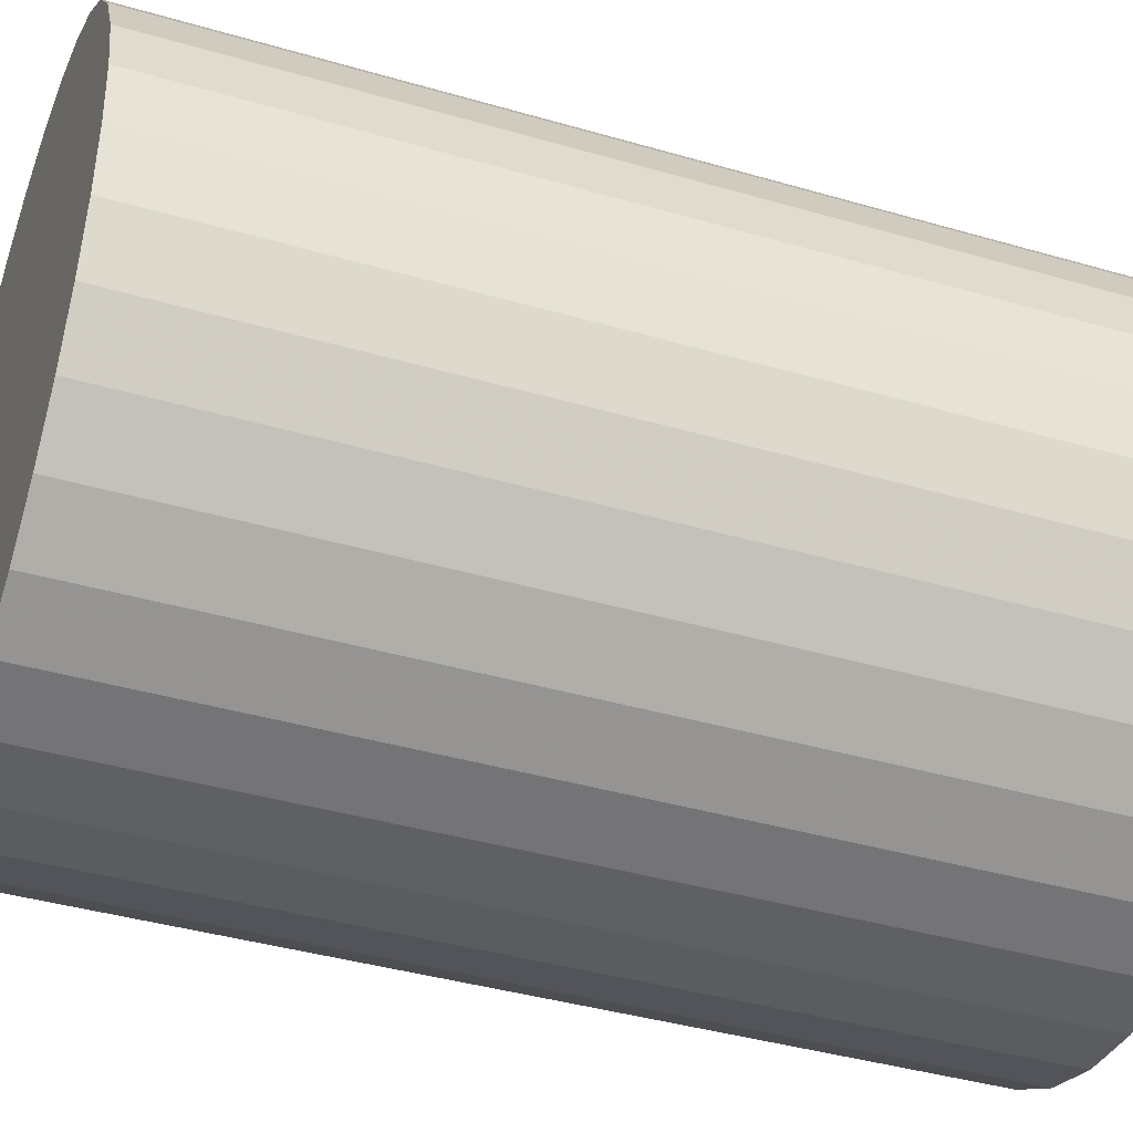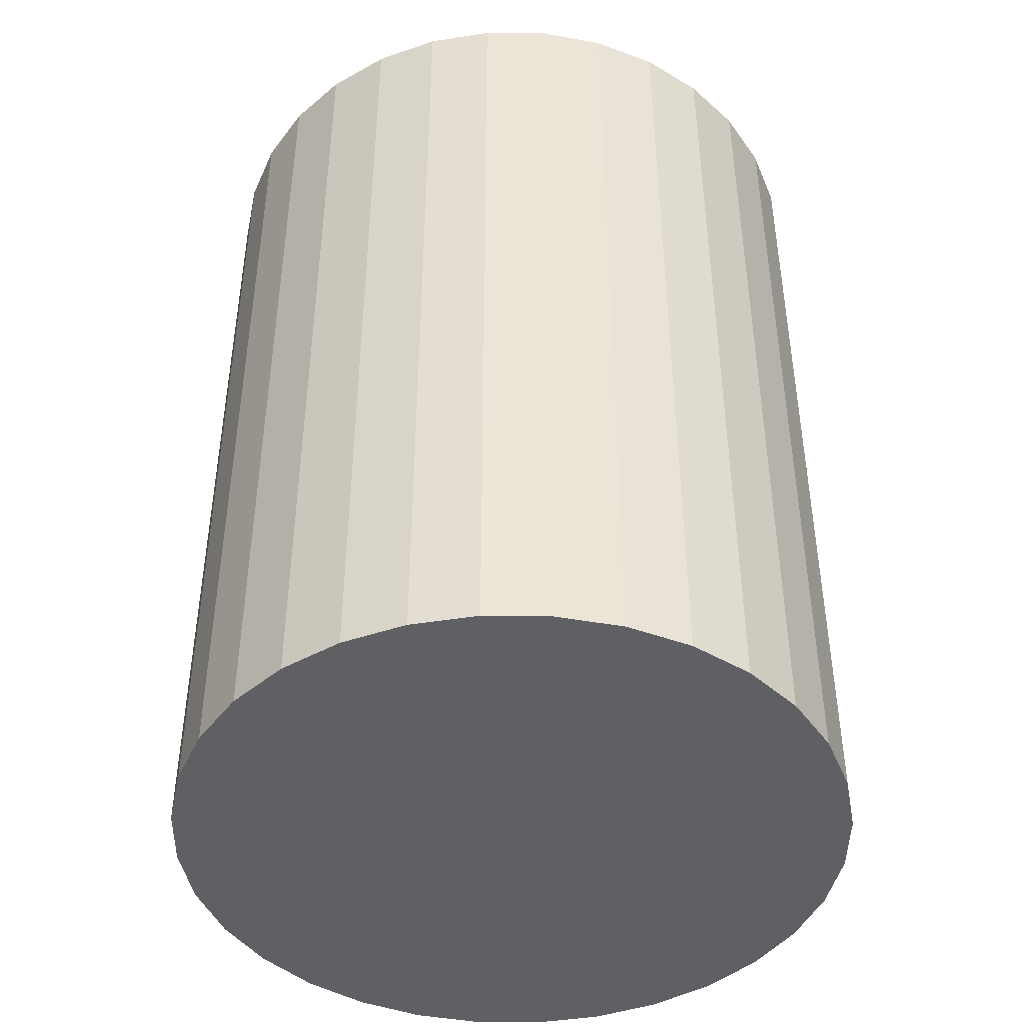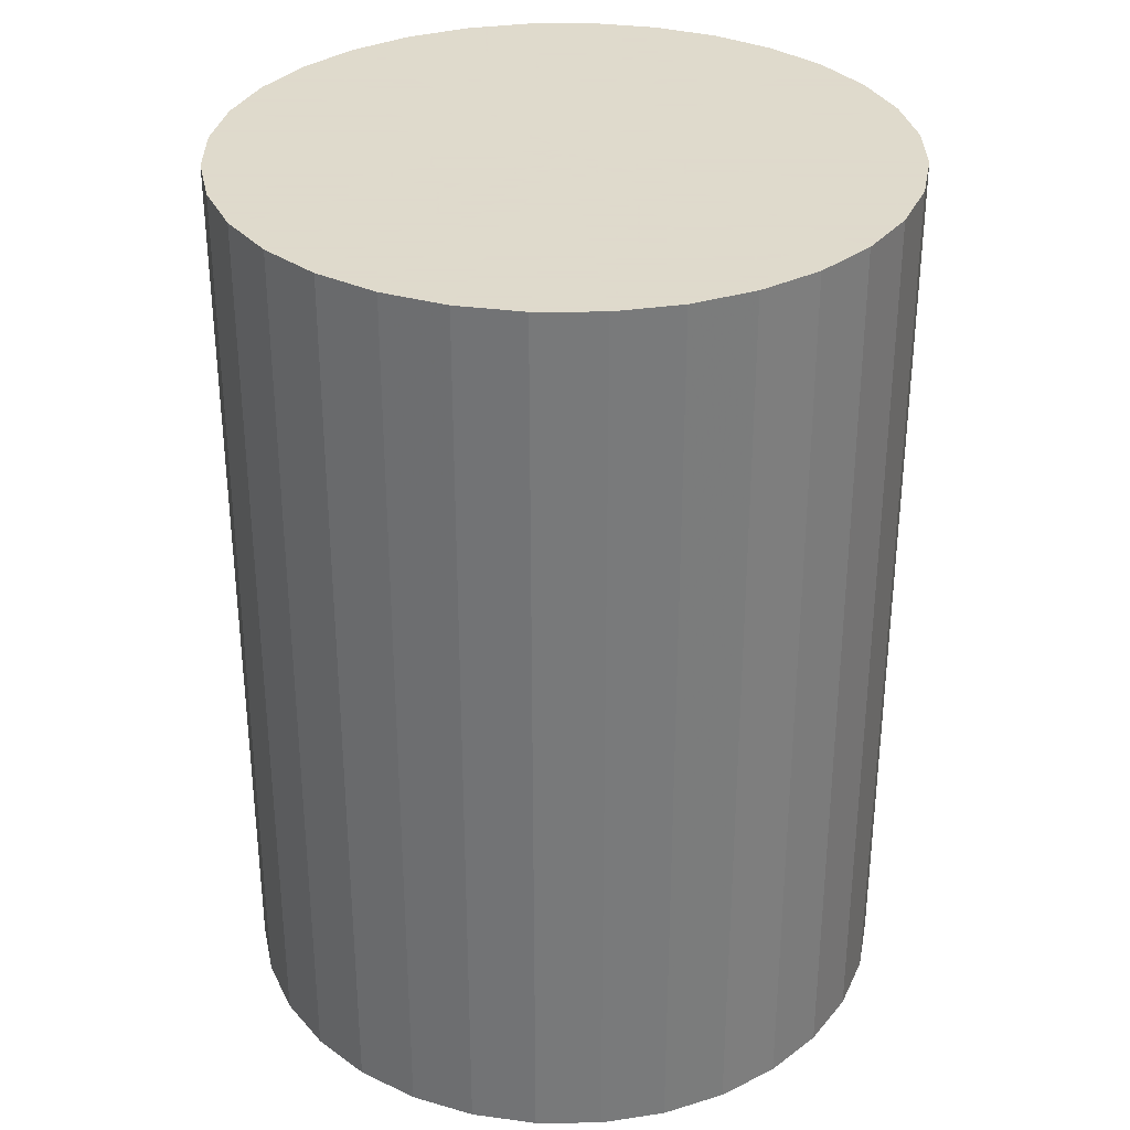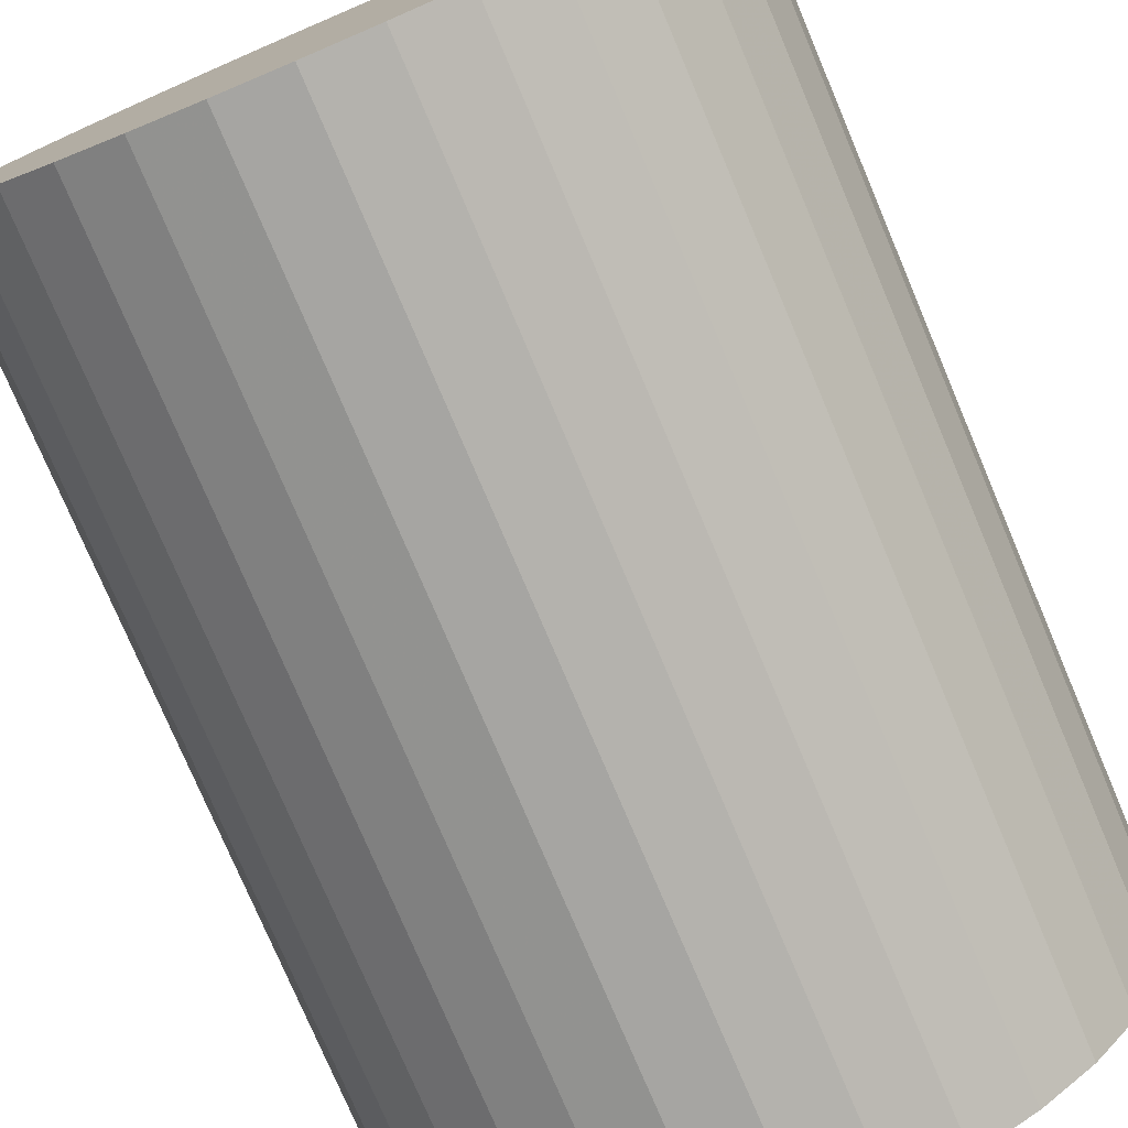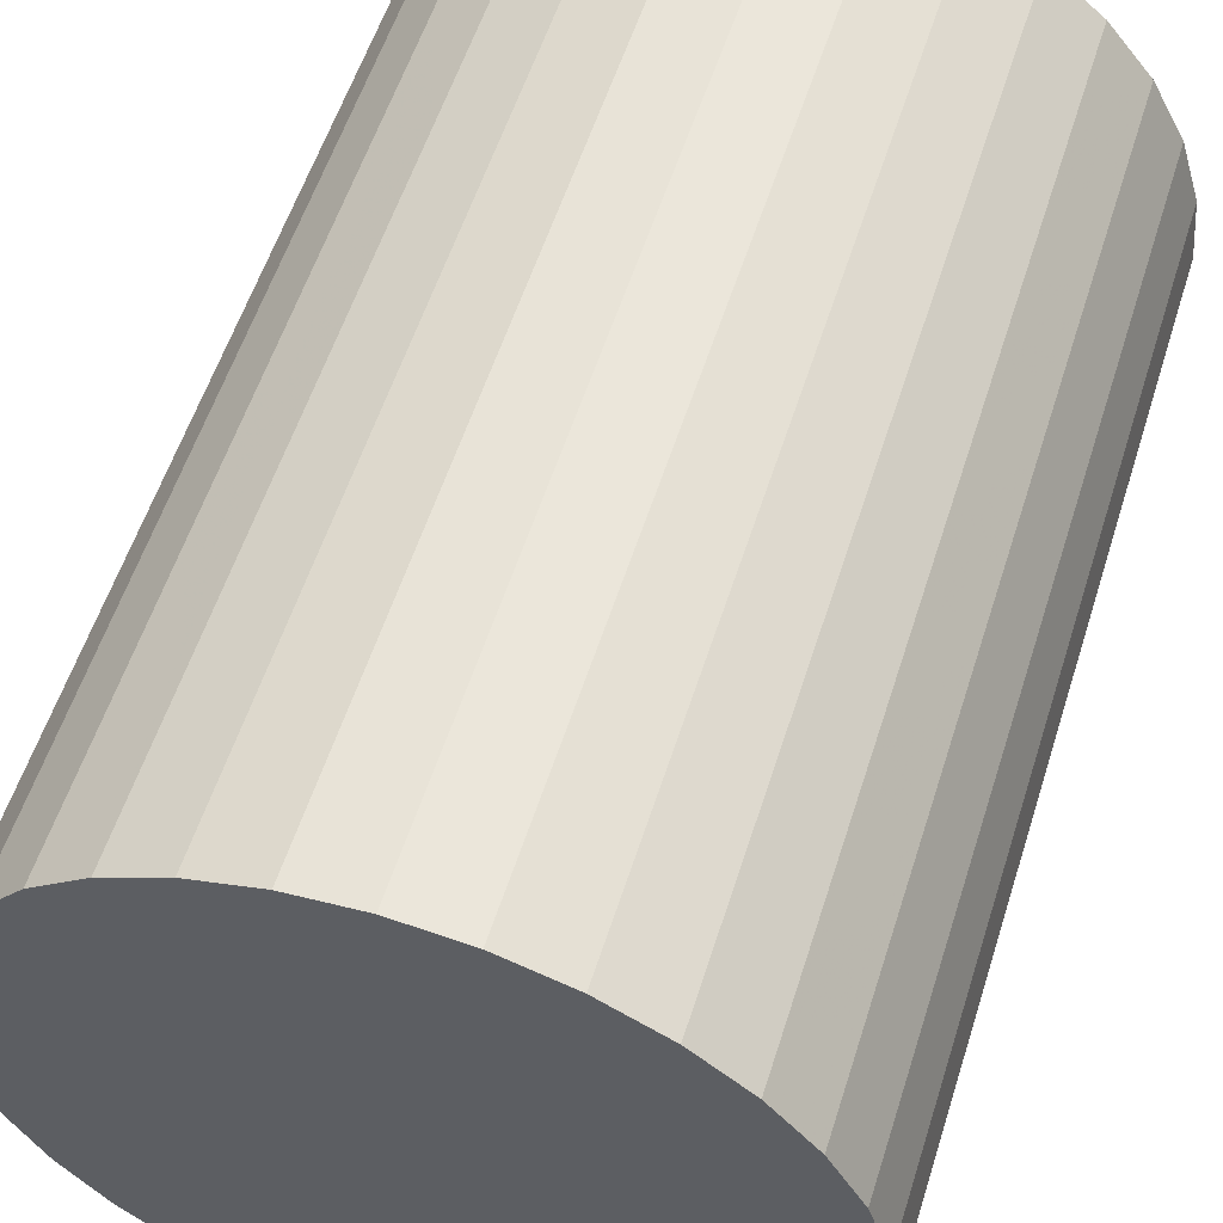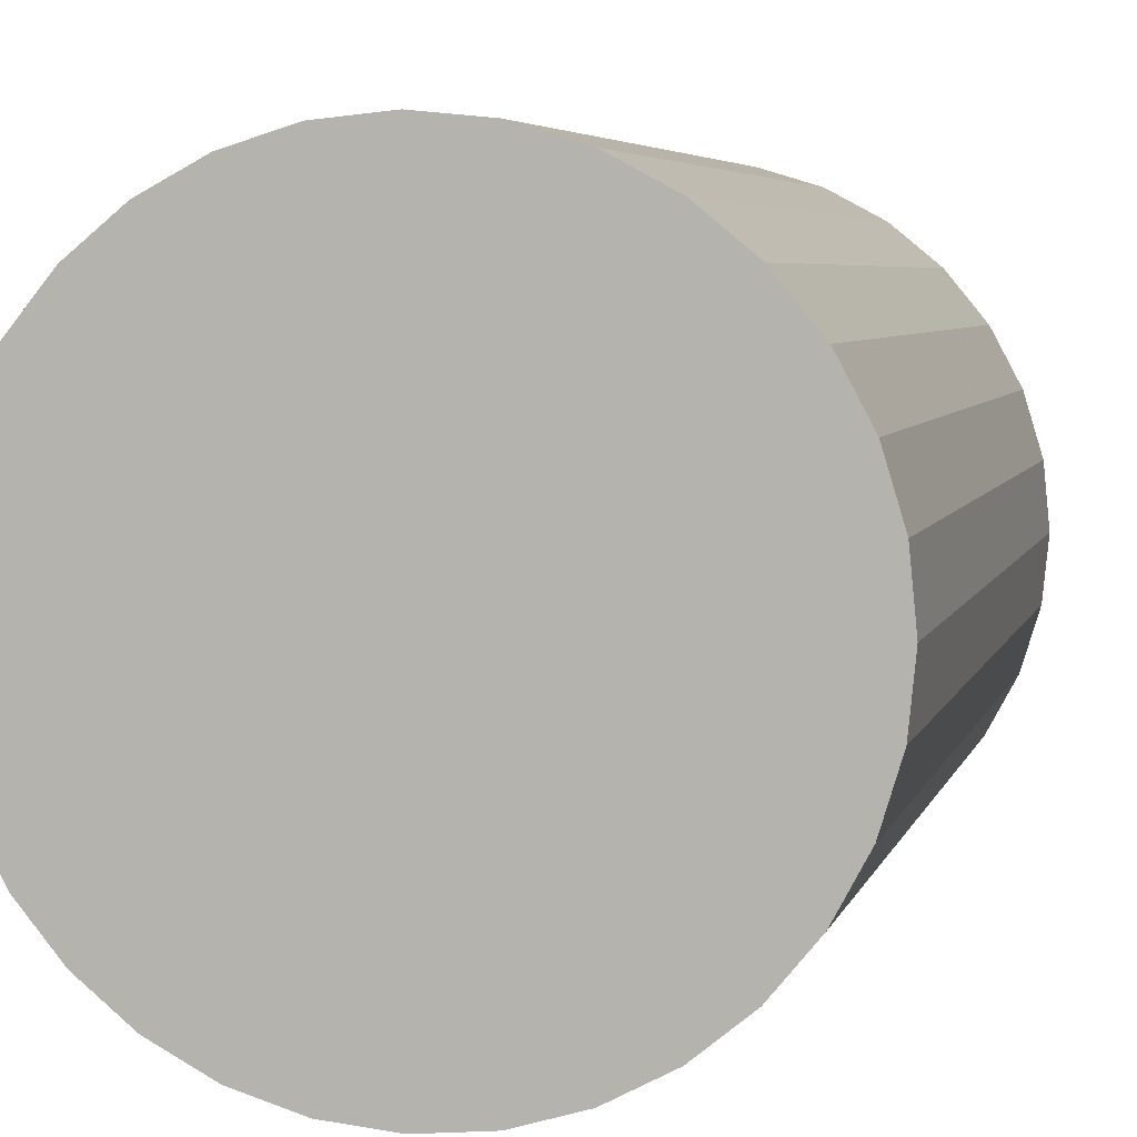
<metadata>
{"format":"obj","ext":"obj","renderer":"f3d","projection":"perspective","resolution":1024,"background":"white","views":[{"elev":-40.0,"azim":70.2,"up":"+Y"},{"elev":-44.4,"azim":-163.9,"up":"+Z"},{"elev":32.4,"azim":-73.7,"up":"+Z"},{"elev":-77.0,"azim":-157.0,"up":"+Y"},{"elev":56.4,"azim":17.5,"up":"+Y"},{"elev":5.1,"azim":-166.4,"up":"+Y"}]}
</metadata>
<code>
v 0 0 -0.03067
v 0.02258 0 -0.03067
v 0.02258 0 0.03067
v 0 0 0.03067
v 0.02214 0.004405 -0.03067
v 0.02214 0.004405 0.03067
v 0.02086 0.008641 -0.03067
v 0.02086 0.008641 0.03067
v 0.01877 0.01254 -0.03067
v 0.01877 0.01254 0.03067
v 0.01597 0.01597 -0.03067
v 0.01597 0.01597 0.03067
v 0.01254 0.01877 -0.03067
v 0.01254 0.01877 0.03067
v 0.008641 0.02086 -0.03067
v 0.008641 0.02086 0.03067
v 0.004405 0.02214 -0.03067
v 0.004405 0.02214 0.03067
v 0 0.02258 -0.03067
v 0 0.02258 0.03067
v -0.004405 0.02214 -0.03067
v -0.004405 0.02214 0.03067
v -0.008641 0.02086 -0.03067
v -0.008641 0.02086 0.03067
v -0.01254 0.01877 -0.03067
v -0.01254 0.01877 0.03067
v -0.01597 0.01597 -0.03067
v -0.01597 0.01597 0.03067
v -0.01877 0.01254 -0.03067
v -0.01877 0.01254 0.03067
v -0.02086 0.008641 -0.03067
v -0.02086 0.008641 0.03067
v -0.02214 0.004405 -0.03067
v -0.02214 0.004405 0.03067
v -0.02258 0 -0.03067
v -0.02258 0 0.03067
v -0.02214 -0.004405 -0.03067
v -0.02214 -0.004405 0.03067
v -0.02086 -0.008641 -0.03067
v -0.02086 -0.008641 0.03067
v -0.01877 -0.01254 -0.03067
v -0.01877 -0.01254 0.03067
v -0.01597 -0.01597 -0.03067
v -0.01597 -0.01597 0.03067
v -0.01254 -0.01877 -0.03067
v -0.01254 -0.01877 0.03067
v -0.008641 -0.02086 -0.03067
v -0.008641 -0.02086 0.03067
v -0.004405 -0.02214 -0.03067
v -0.004405 -0.02214 0.03067
v -0 -0.02258 -0.03067
v -0 -0.02258 0.03067
v 0.004405 -0.02214 -0.03067
v 0.004405 -0.02214 0.03067
v 0.008641 -0.02086 -0.03067
v 0.008641 -0.02086 0.03067
v 0.01254 -0.01877 -0.03067
v 0.01254 -0.01877 0.03067
v 0.01597 -0.01597 -0.03067
v 0.01597 -0.01597 0.03067
v 0.01877 -0.01254 -0.03067
v 0.01877 -0.01254 0.03067
v 0.02086 -0.008641 -0.03067
v 0.02086 -0.008641 0.03067
v 0.02214 -0.004405 -0.03067
v 0.02214 -0.004405 0.03067
f 2 1 5
f 2 5 3
f 3 5 6
f 3 6 4
f 5 1 7
f 5 7 6
f 6 7 8
f 6 8 4
f 7 1 9
f 7 9 8
f 8 9 10
f 8 10 4
f 9 1 11
f 9 11 10
f 10 11 12
f 10 12 4
f 11 1 13
f 11 13 12
f 12 13 14
f 12 14 4
f 13 1 15
f 13 15 14
f 14 15 16
f 14 16 4
f 15 1 17
f 15 17 16
f 16 17 18
f 16 18 4
f 17 1 19
f 17 19 18
f 18 19 20
f 18 20 4
f 19 1 21
f 19 21 20
f 20 21 22
f 20 22 4
f 21 1 23
f 21 23 22
f 22 23 24
f 22 24 4
f 23 1 25
f 23 25 24
f 24 25 26
f 24 26 4
f 25 1 27
f 25 27 26
f 26 27 28
f 26 28 4
f 27 1 29
f 27 29 28
f 28 29 30
f 28 30 4
f 29 1 31
f 29 31 30
f 30 31 32
f 30 32 4
f 31 1 33
f 31 33 32
f 32 33 34
f 32 34 4
f 33 1 35
f 33 35 34
f 34 35 36
f 34 36 4
f 35 1 37
f 35 37 36
f 36 37 38
f 36 38 4
f 37 1 39
f 37 39 38
f 38 39 40
f 38 40 4
f 39 1 41
f 39 41 40
f 40 41 42
f 40 42 4
f 41 1 43
f 41 43 42
f 42 43 44
f 42 44 4
f 43 1 45
f 43 45 44
f 44 45 46
f 44 46 4
f 45 1 47
f 45 47 46
f 46 47 48
f 46 48 4
f 47 1 49
f 47 49 48
f 48 49 50
f 48 50 4
f 49 1 51
f 49 51 50
f 50 51 52
f 50 52 4
f 51 1 53
f 51 53 52
f 52 53 54
f 52 54 4
f 53 1 55
f 53 55 54
f 54 55 56
f 54 56 4
f 55 1 57
f 55 57 56
f 56 57 58
f 56 58 4
f 57 1 59
f 57 59 58
f 58 59 60
f 58 60 4
f 59 1 61
f 59 61 60
f 60 61 62
f 60 62 4
f 61 1 63
f 61 63 62
f 62 63 64
f 62 64 4
f 63 1 65
f 63 65 64
f 64 65 66
f 64 66 4
f 65 1 2
f 65 2 66
f 66 2 3
f 66 3 4

</code>
